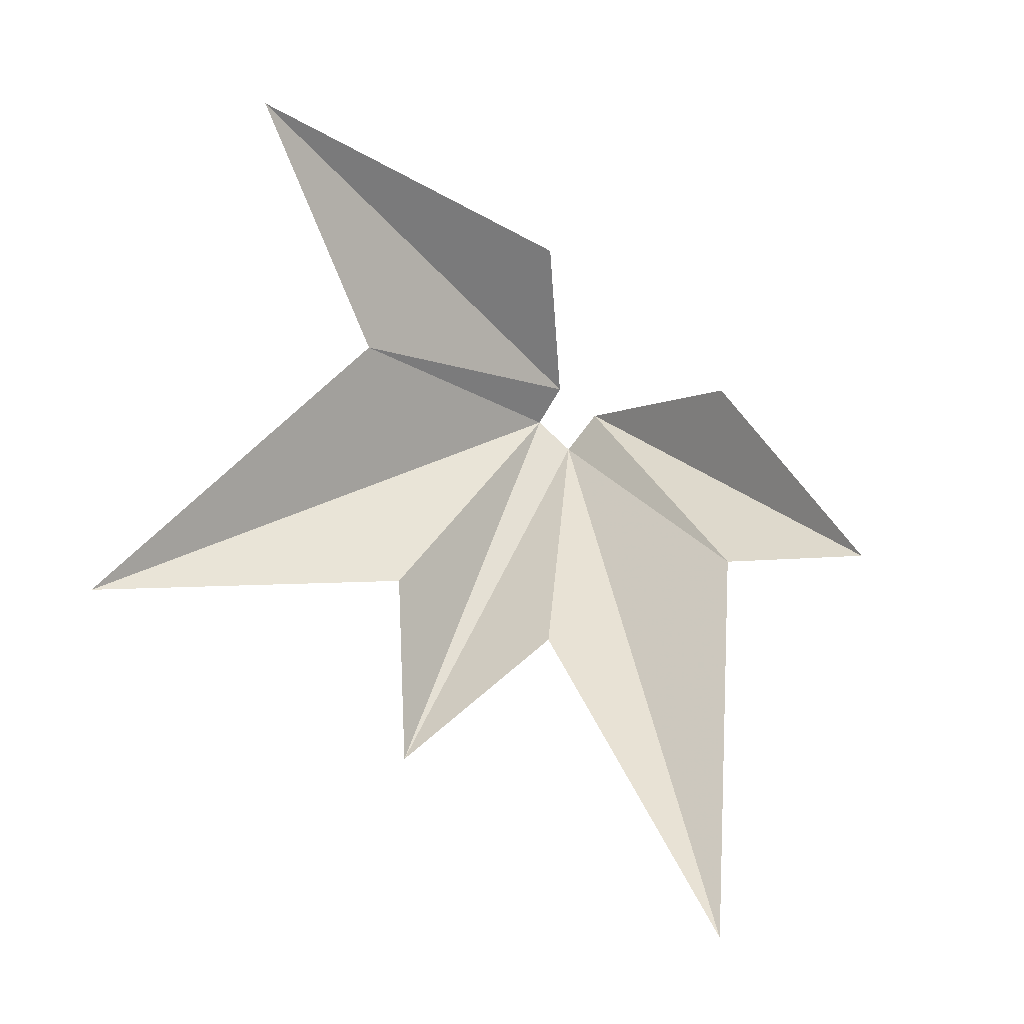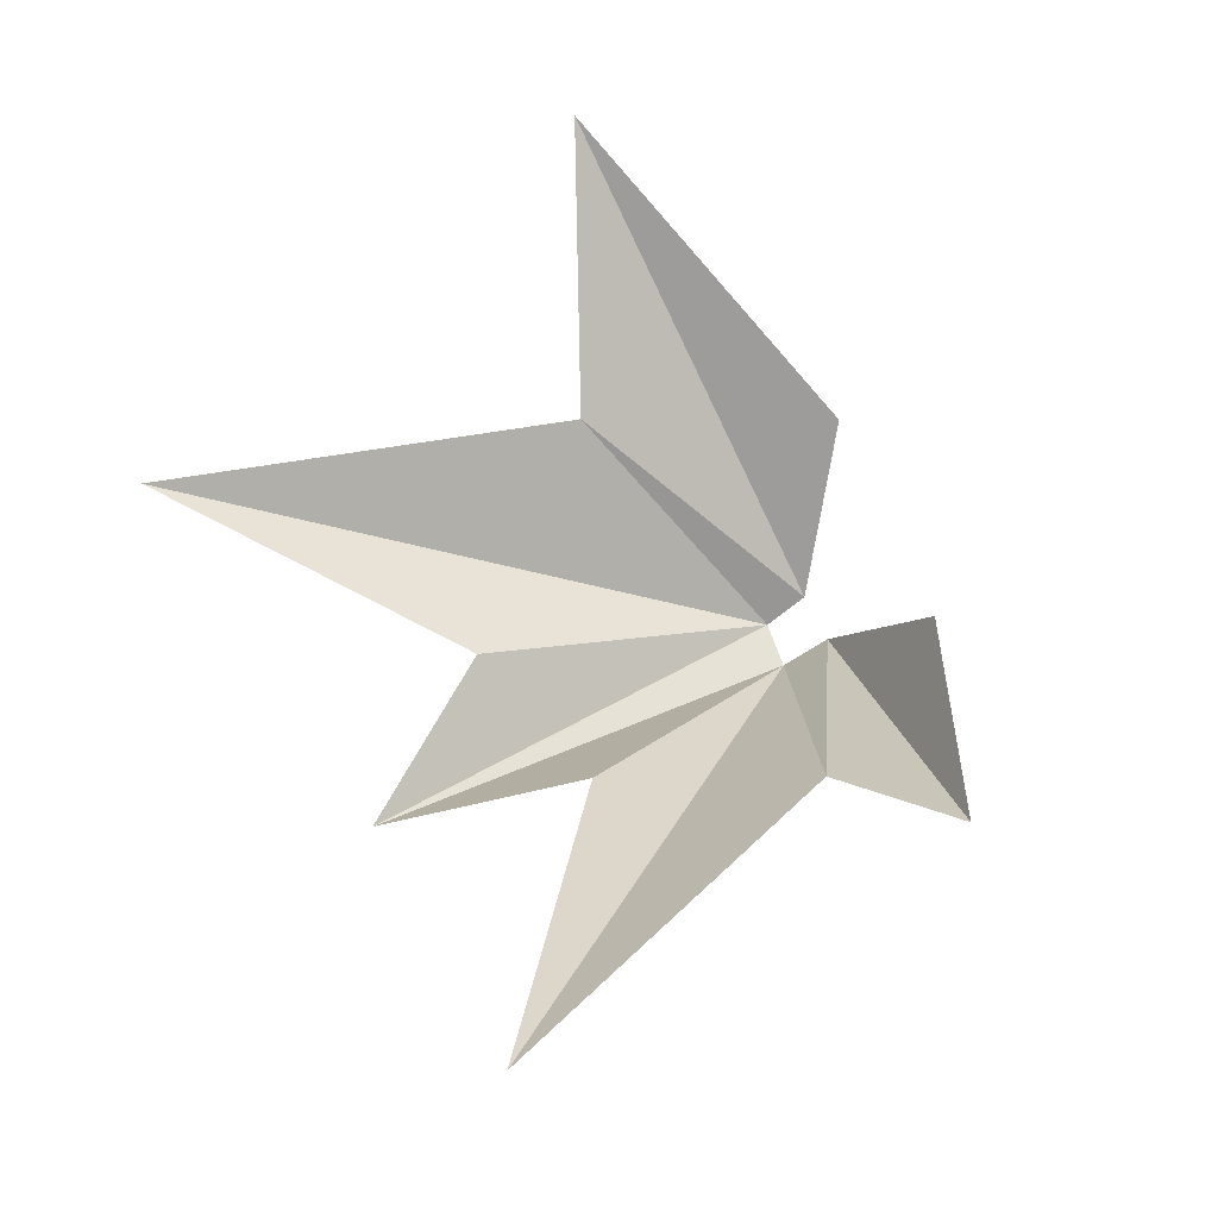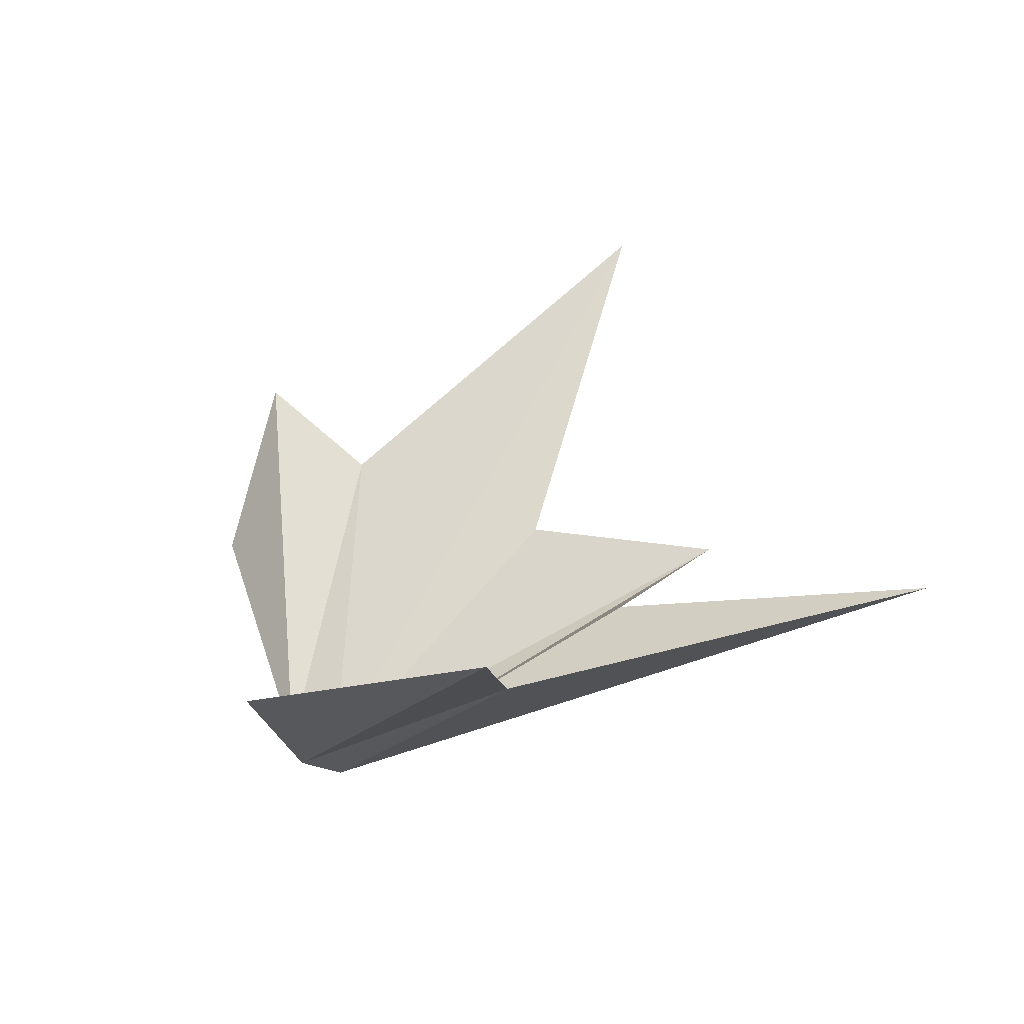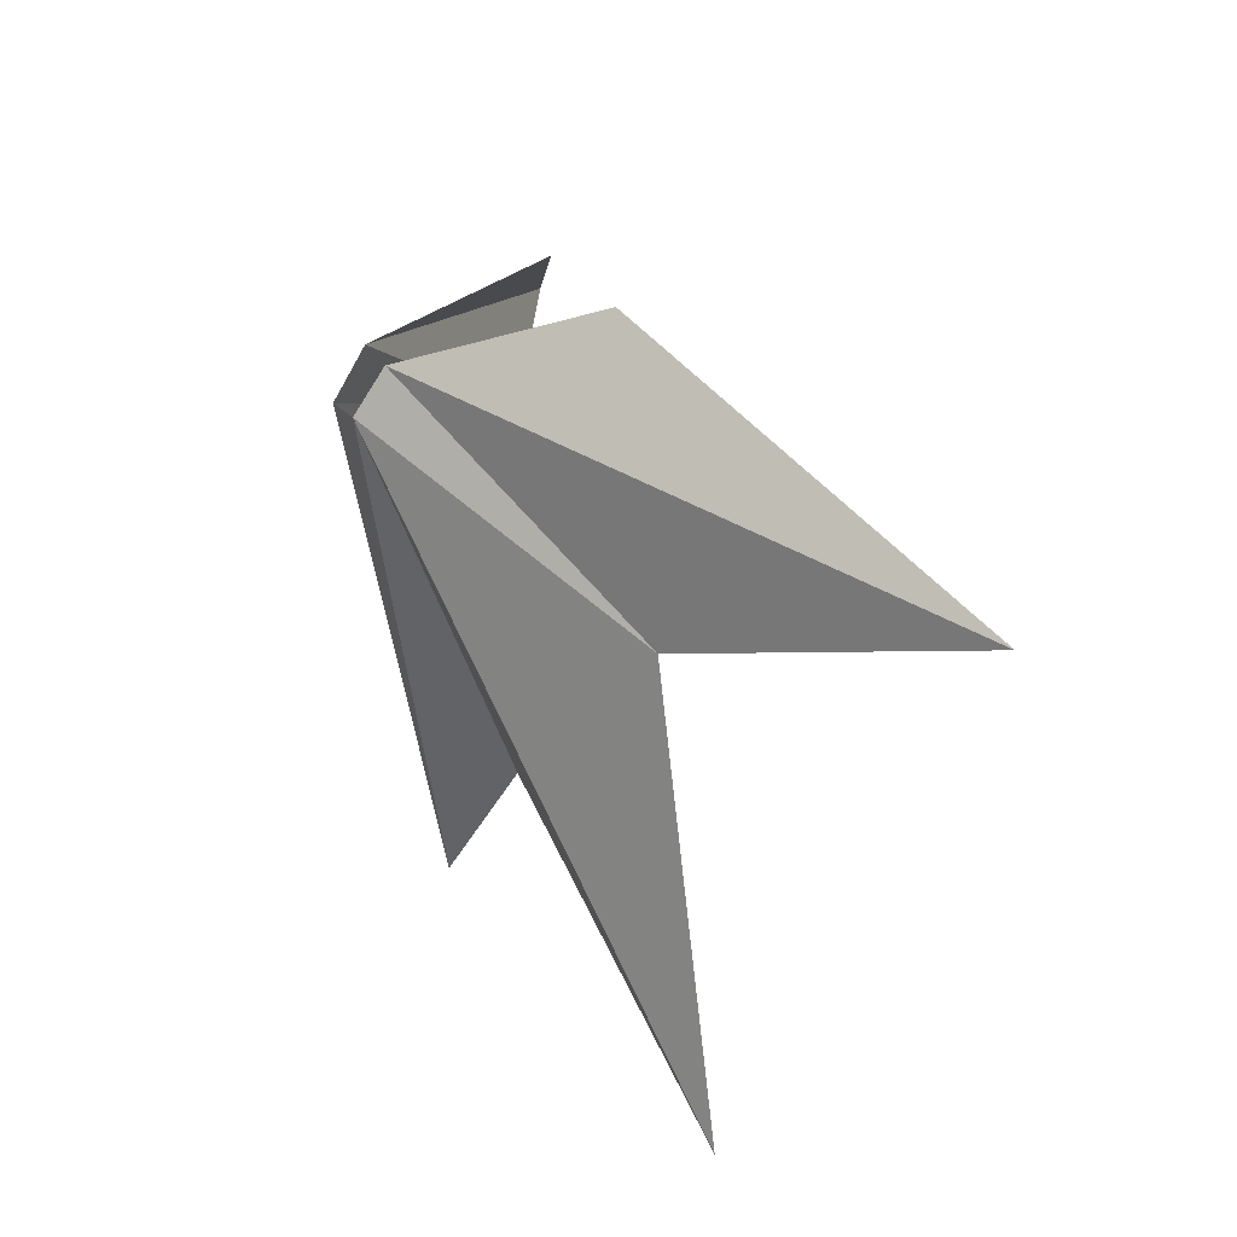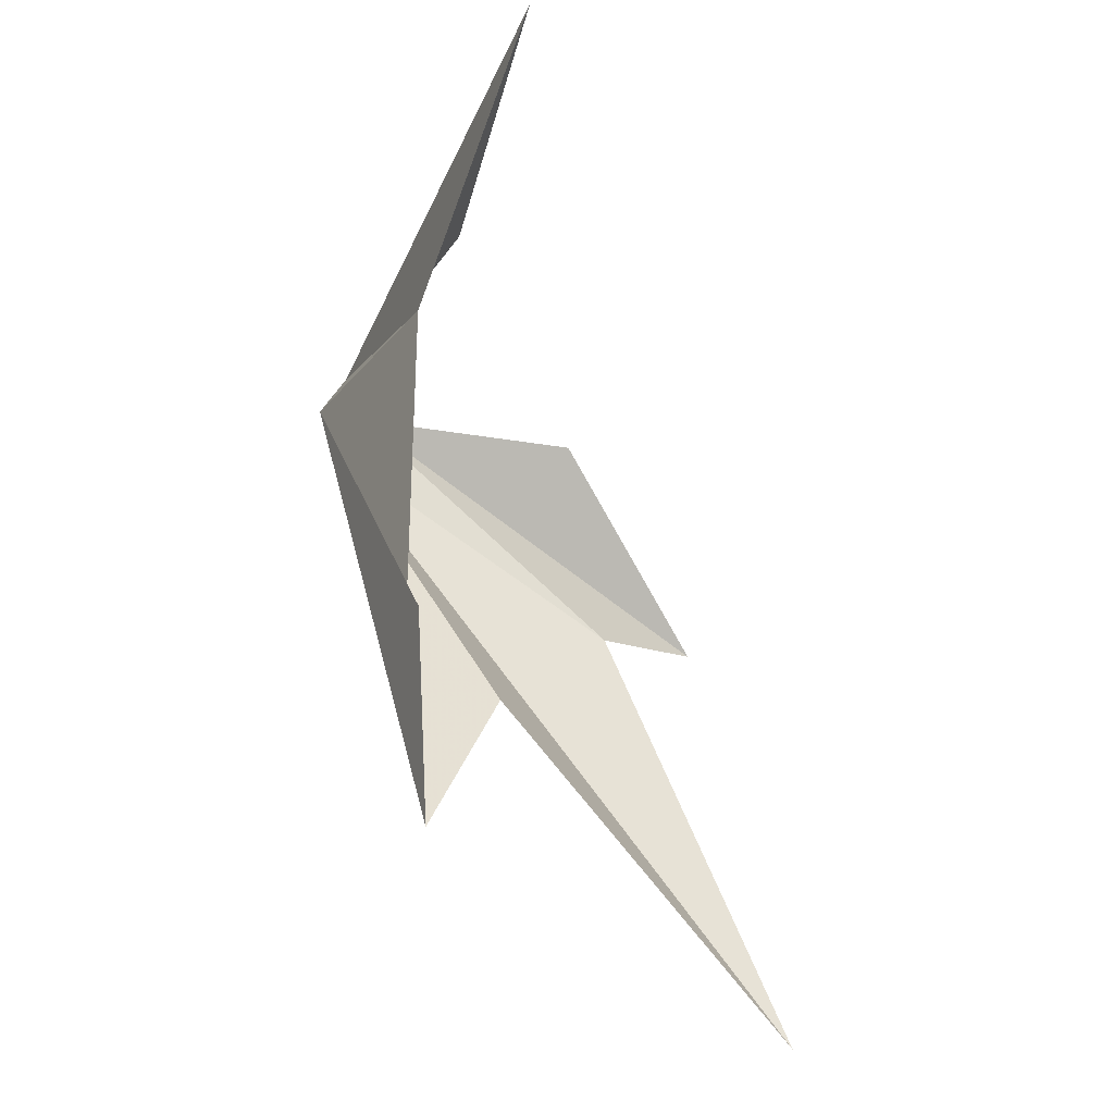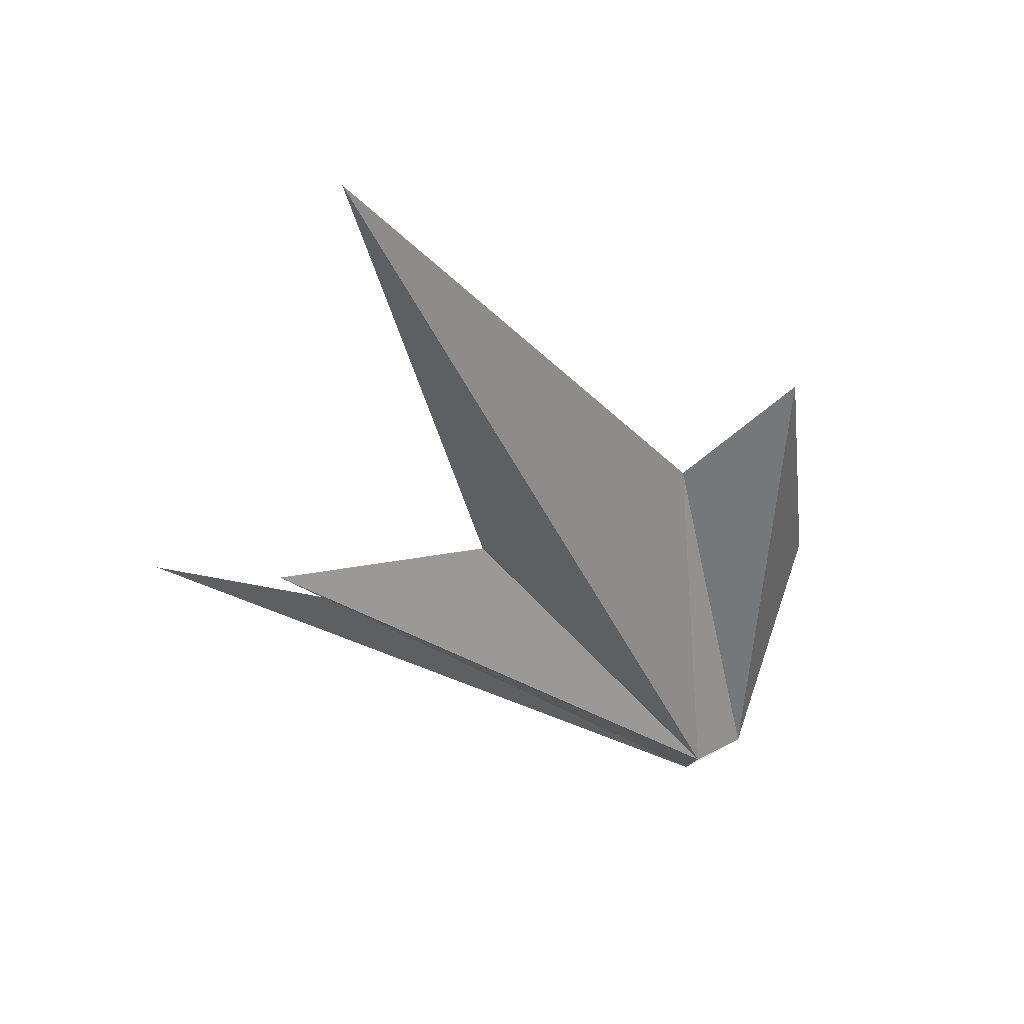
<metadata>
{"format":"obj","ext":"obj","renderer":"f3d","projection":"perspective","resolution":1024,"background":"white","views":[{"elev":58.9,"azim":-147.5,"up":"+Y"},{"elev":43.4,"azim":-116.4,"up":"+Y"},{"elev":41.3,"azim":70.5,"up":"+Y"},{"elev":26.3,"azim":84.3,"up":"+Z"},{"elev":-47.4,"azim":121.1,"up":"+Z"},{"elev":-35.1,"azim":-108.1,"up":"+Y"}]}
</metadata>
<code>
o bursyamo
v -0.2427 -0.2589 -0.2976
v -6.354 2.667 -6.876
v -2.103 1.179 -3.898
v -0.366 0.07536 0.2487
v -2.285 2.032 0.4414
v -5.252 2.121 -0.9549
v 0.3298 -0.071 -0.2233
v -1.308 0.7462 -6.292
v 0.0524 1.45 -4.351
v 2.691 3.205 -7.353
v 2.092 2.664 -1.994
v 4.27 5.474 -0.9945
v 0.9619 2.383 1.024
v 0.2789 0.2545 0.2722
v -3.686 1.728 -1.797
f 6 4 5
f 6 15 4
f 1 4 15
f 2 1 15
f 3 1 2
f 8 1 3
f 7 1 8
f 8 9 7
f 10 7 9
f 10 11 7
f 14 7 11
f 11 12 14
f 13 14 12

</code>
